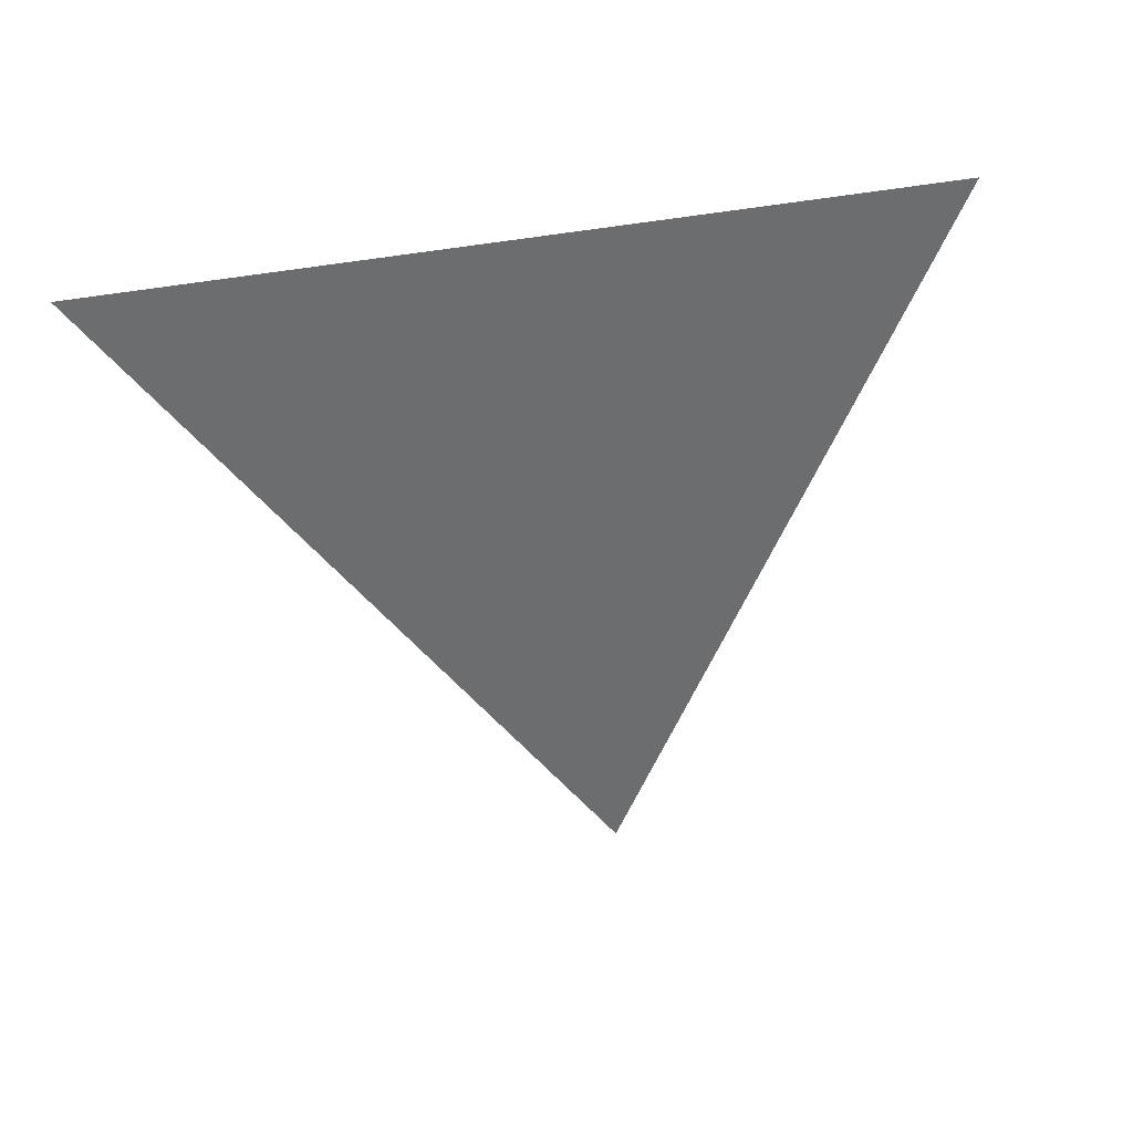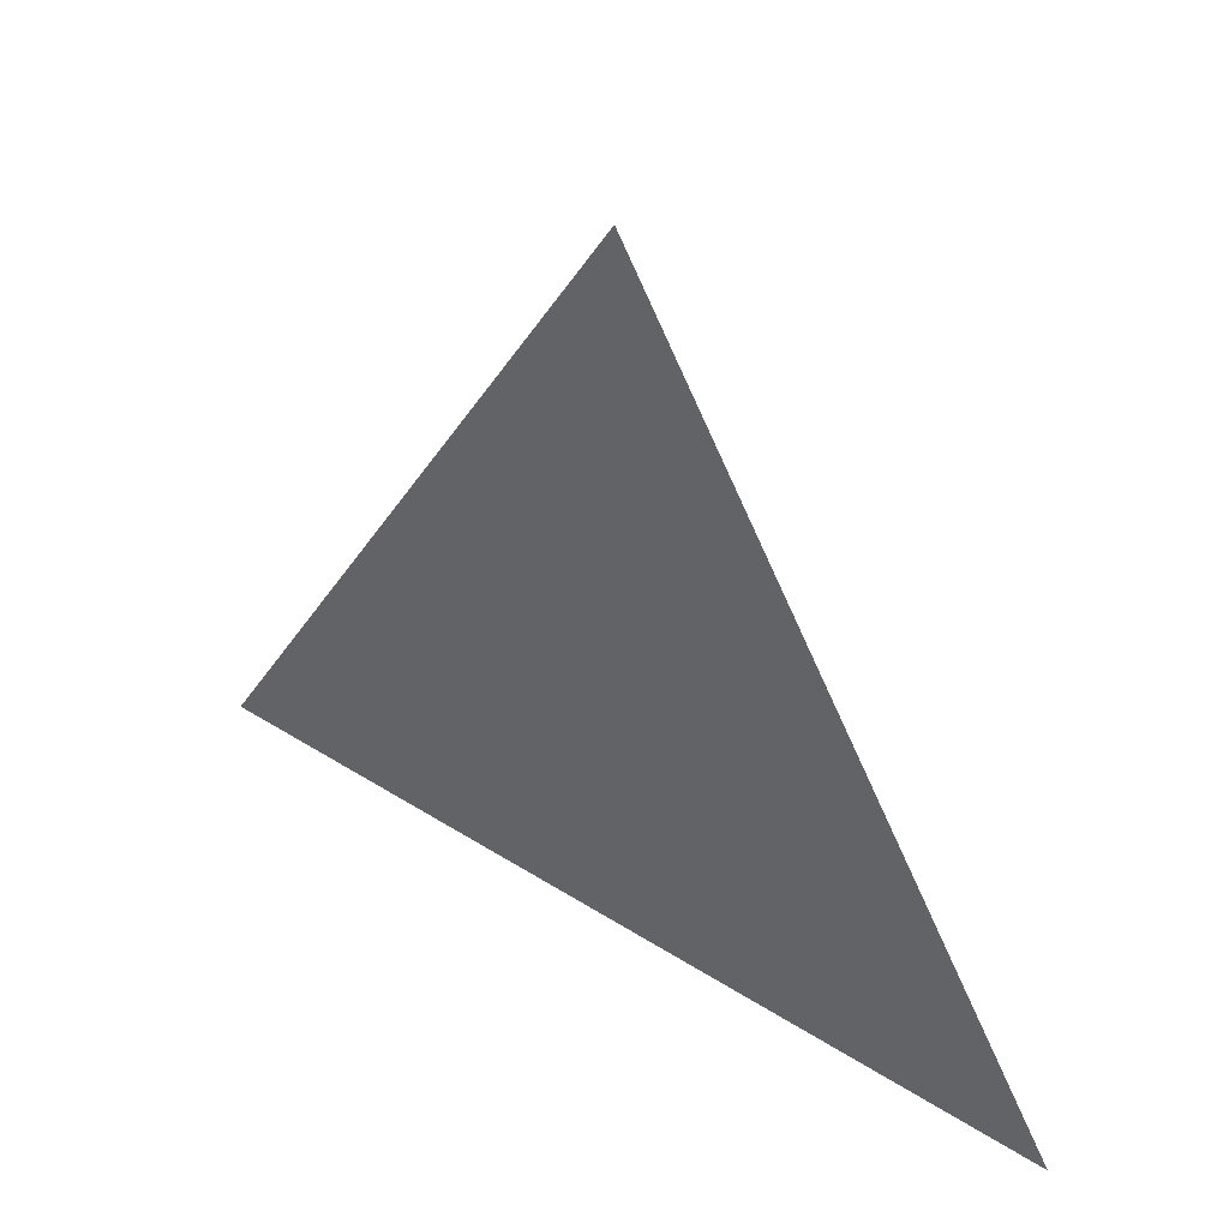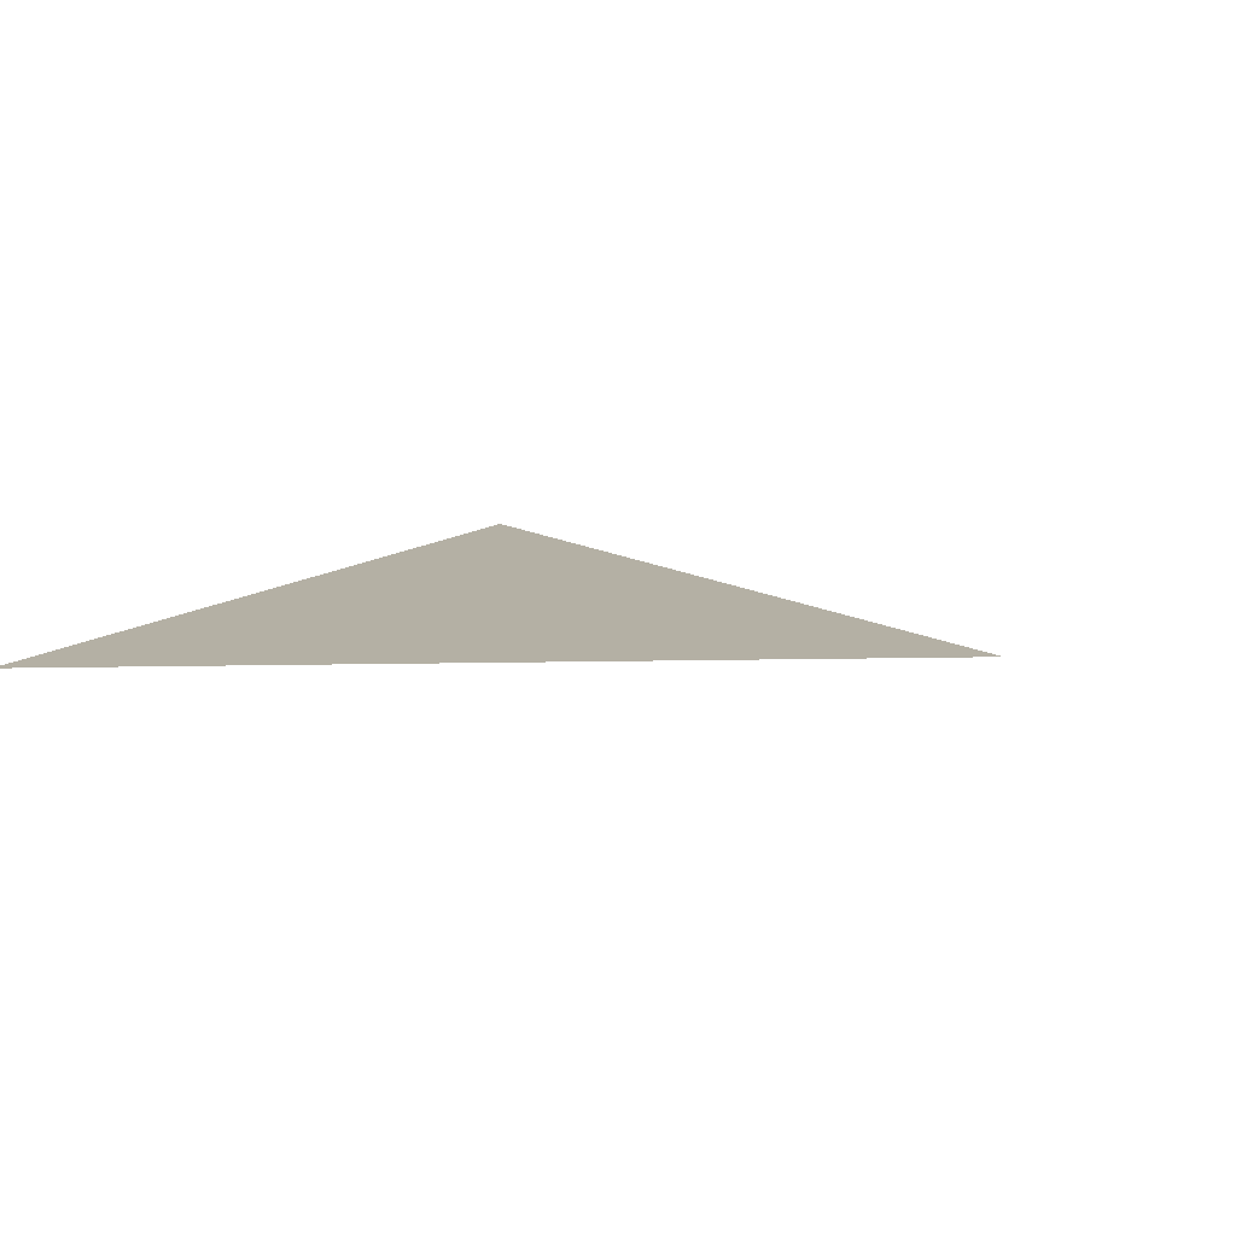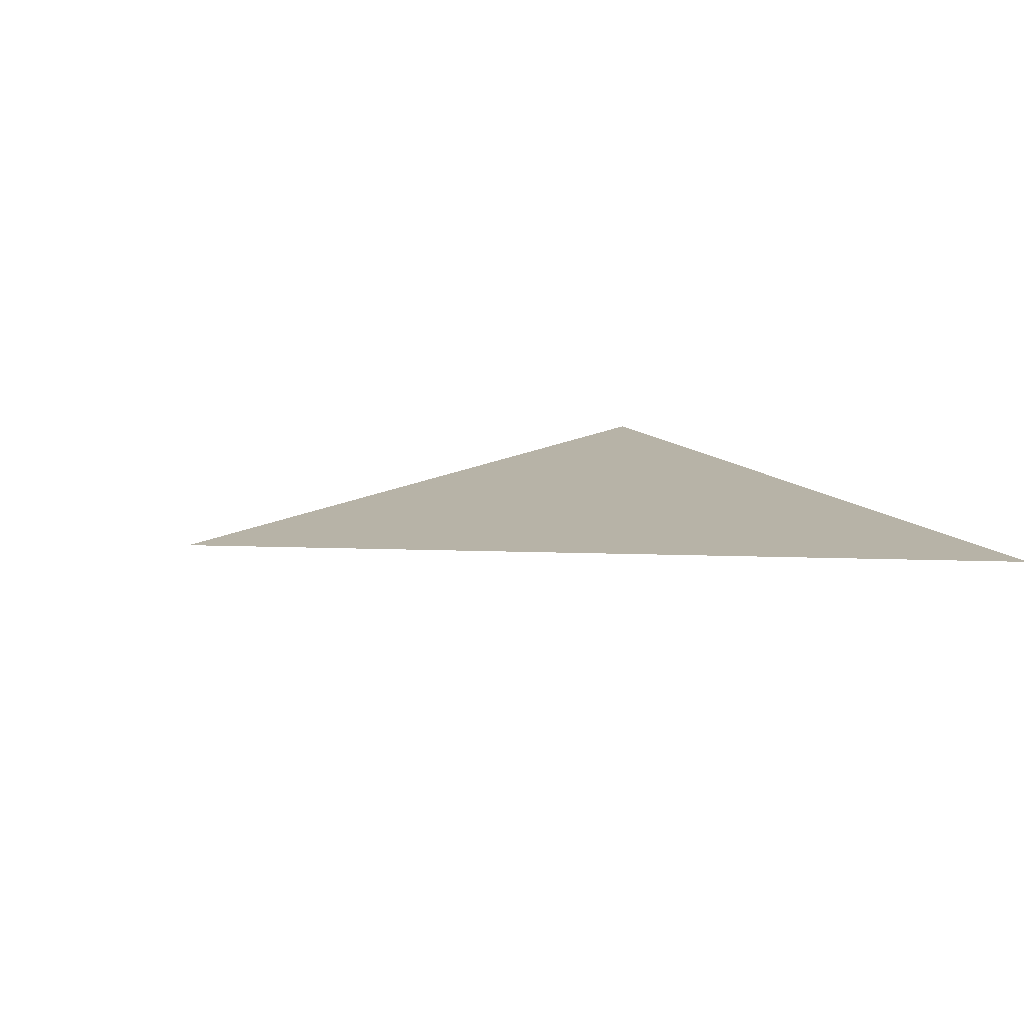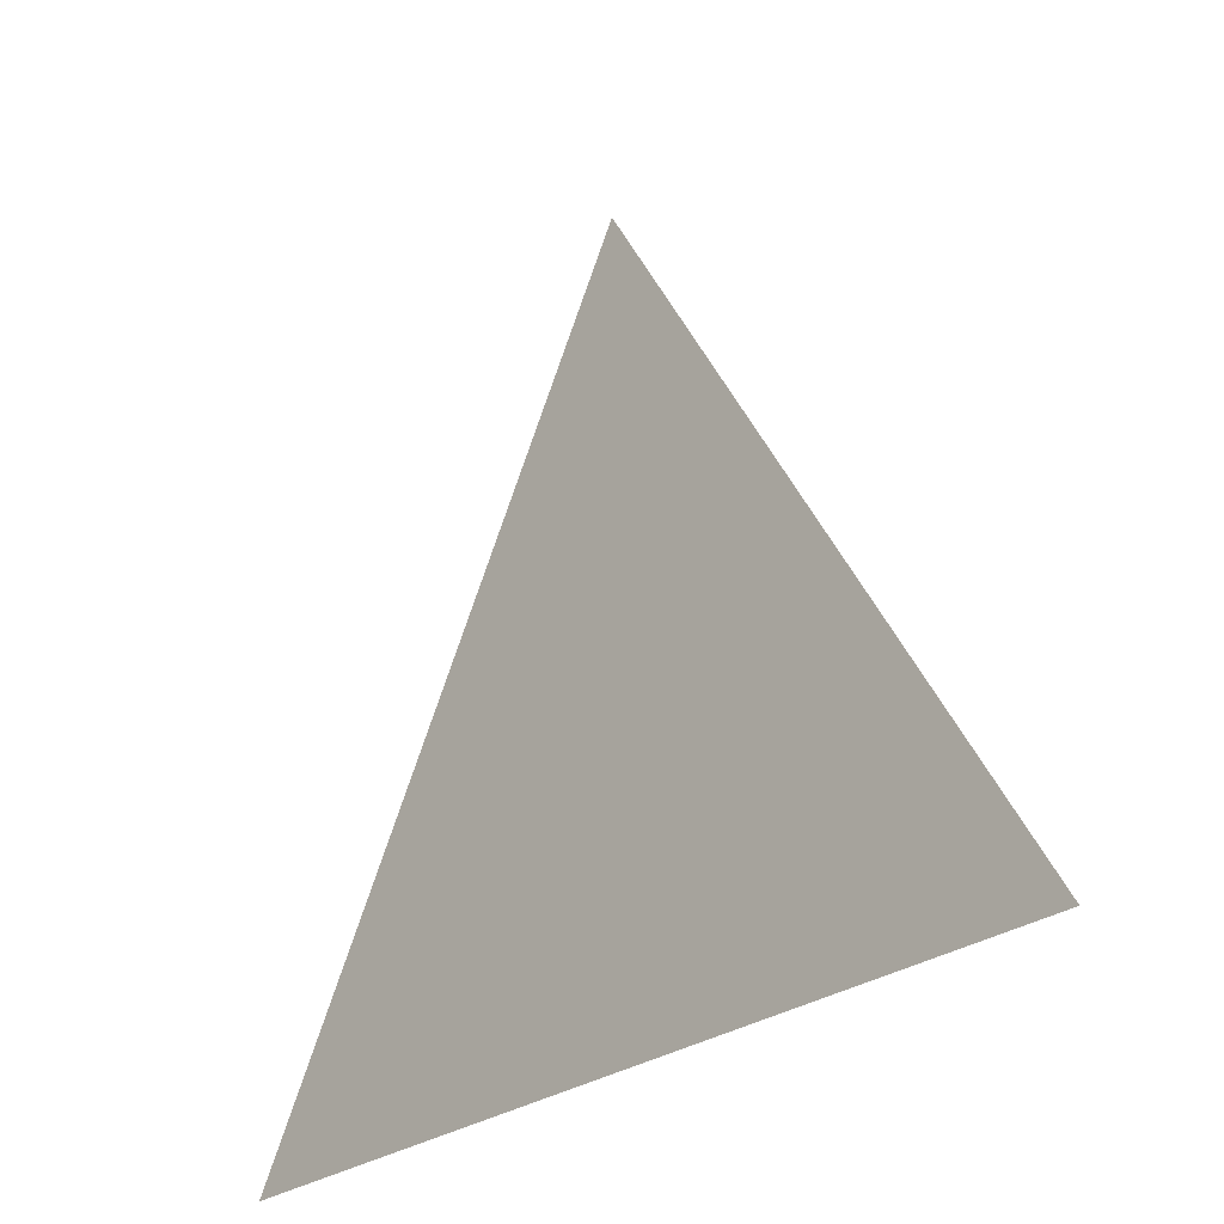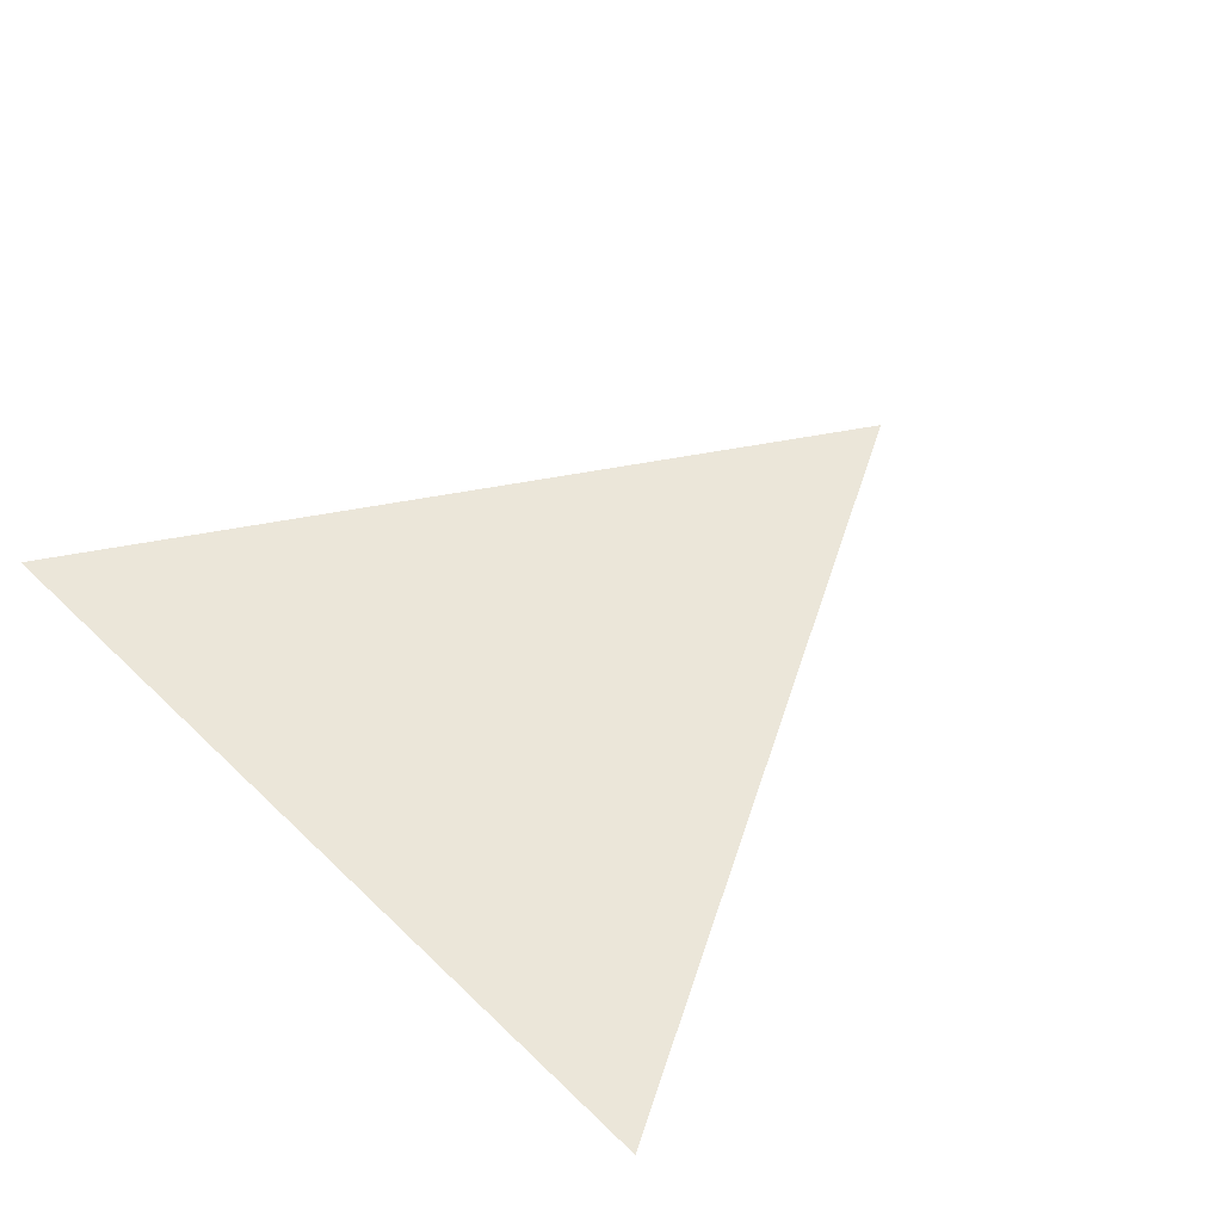
<metadata>
{"format":"obj","ext":"obj","renderer":"f3d","projection":"perspective","resolution":1024,"background":"white","views":[{"elev":-53.9,"azim":8.5,"up":"+Z"},{"elev":44.7,"azim":36.4,"up":"+Y"},{"elev":11.4,"azim":117.0,"up":"+Z"},{"elev":12.6,"azim":-115.2,"up":"+Z"},{"elev":-27.8,"azim":48.2,"up":"+Y"},{"elev":48.1,"azim":47.2,"up":"+Z"}]}
</metadata>
<code>
g default
v -0.8581 -0.4954 0
v 0.8581 -0.4954 0
v -0 0.9908 0
g Triangle
f 1 2 3

</code>
